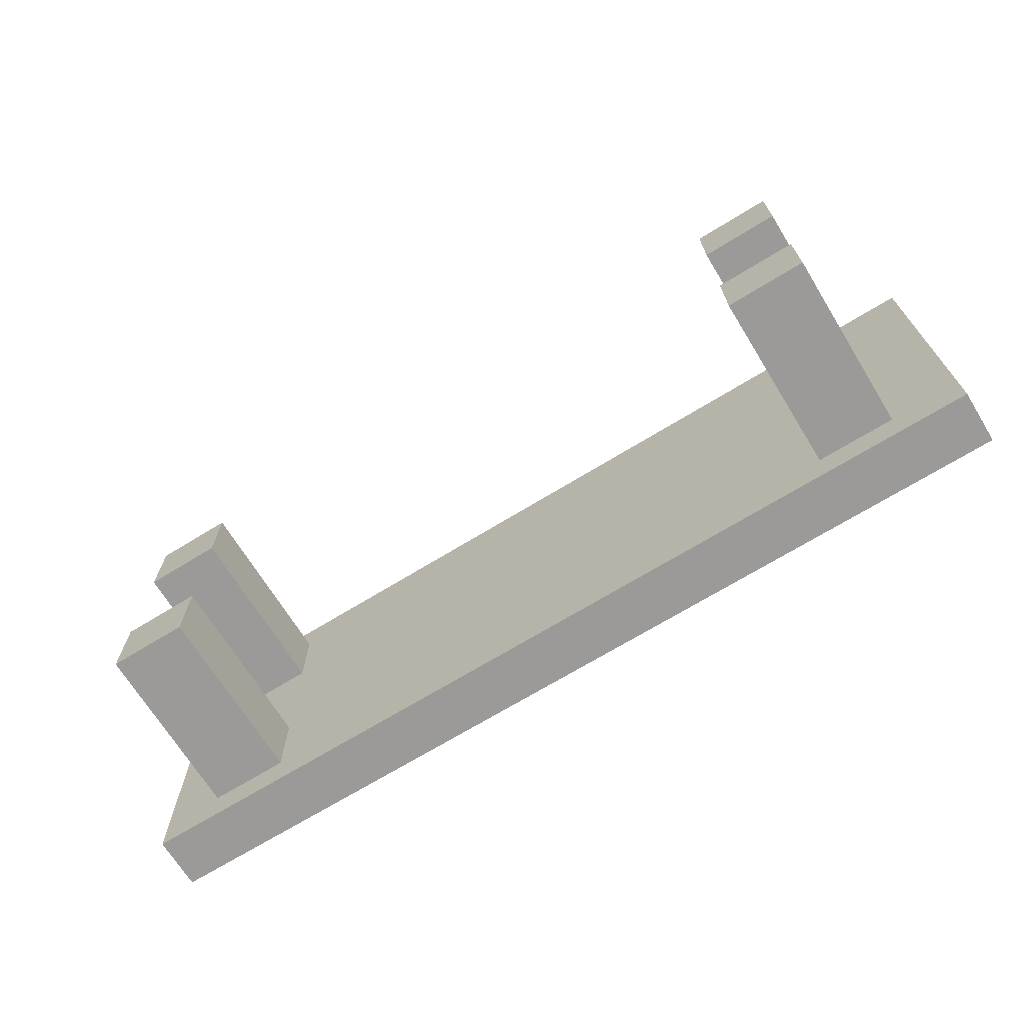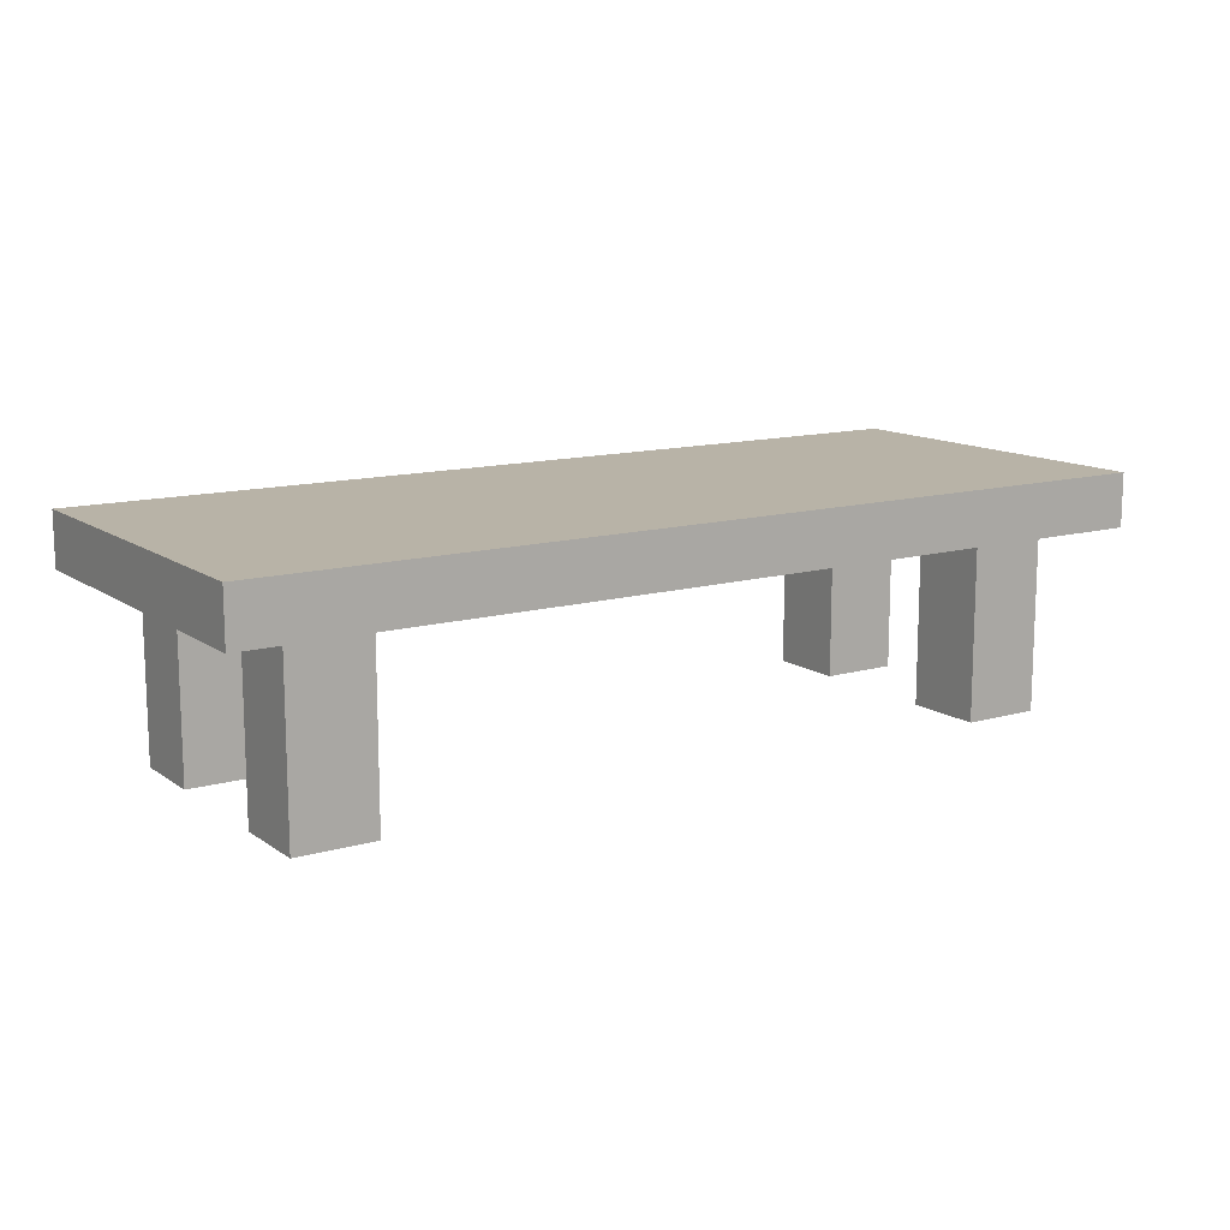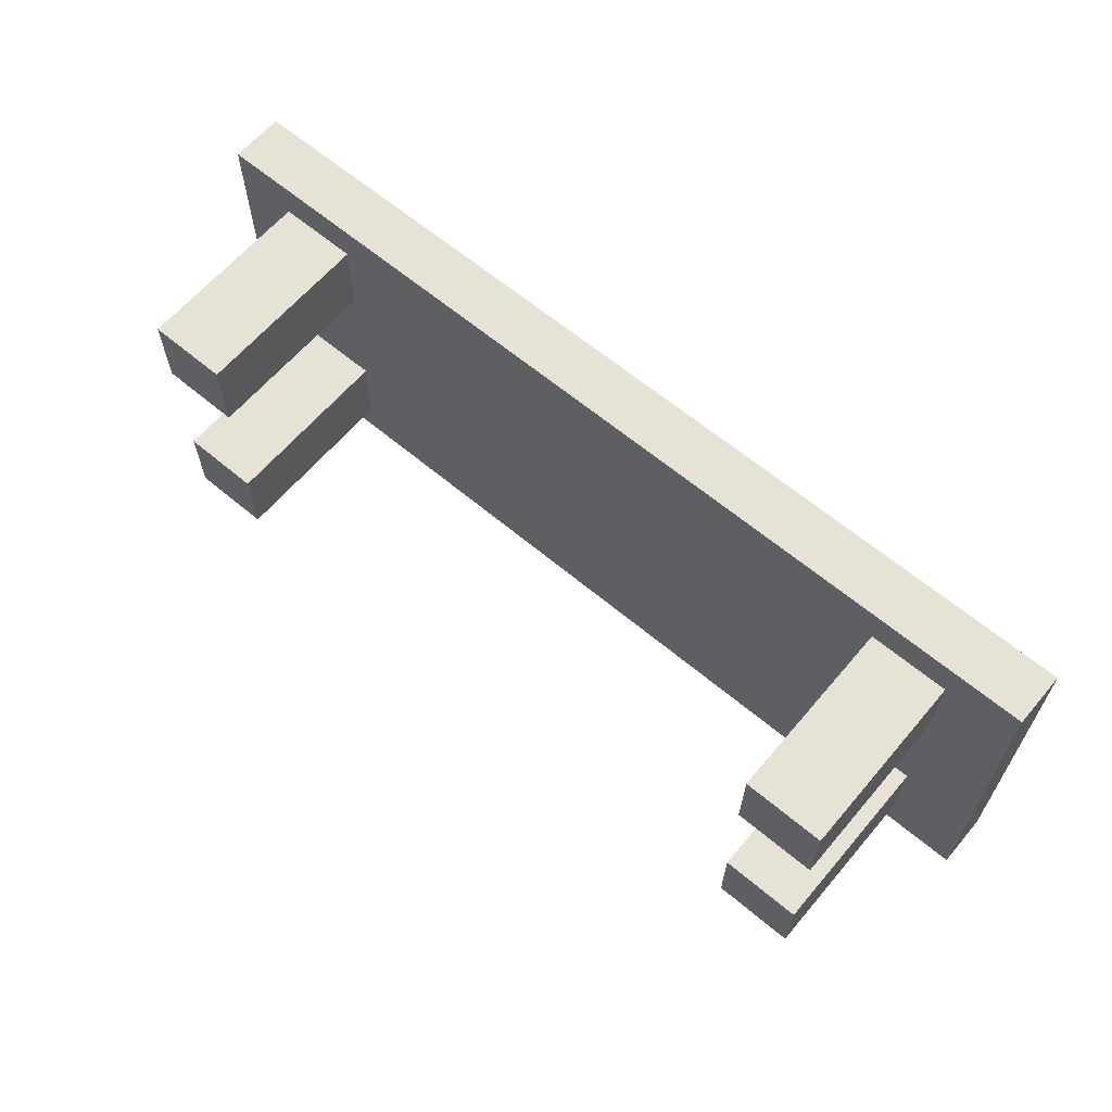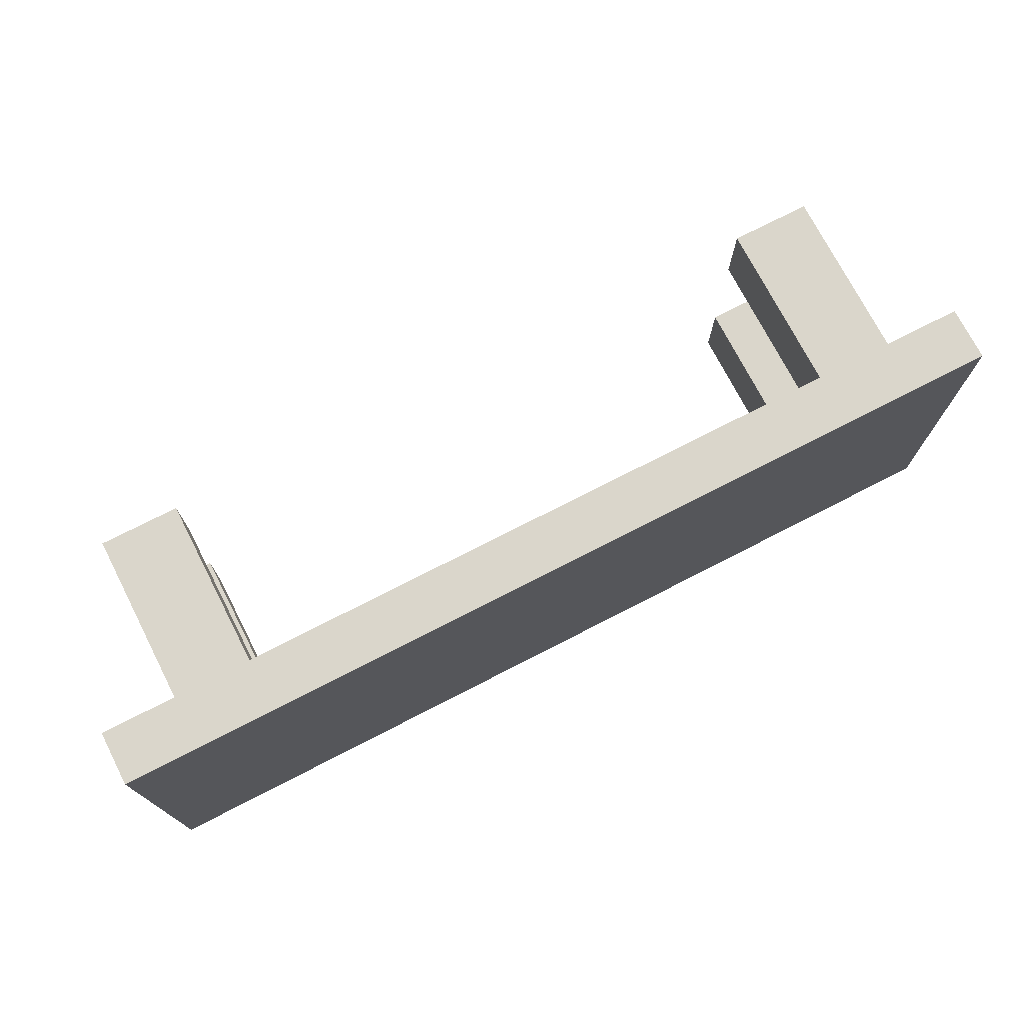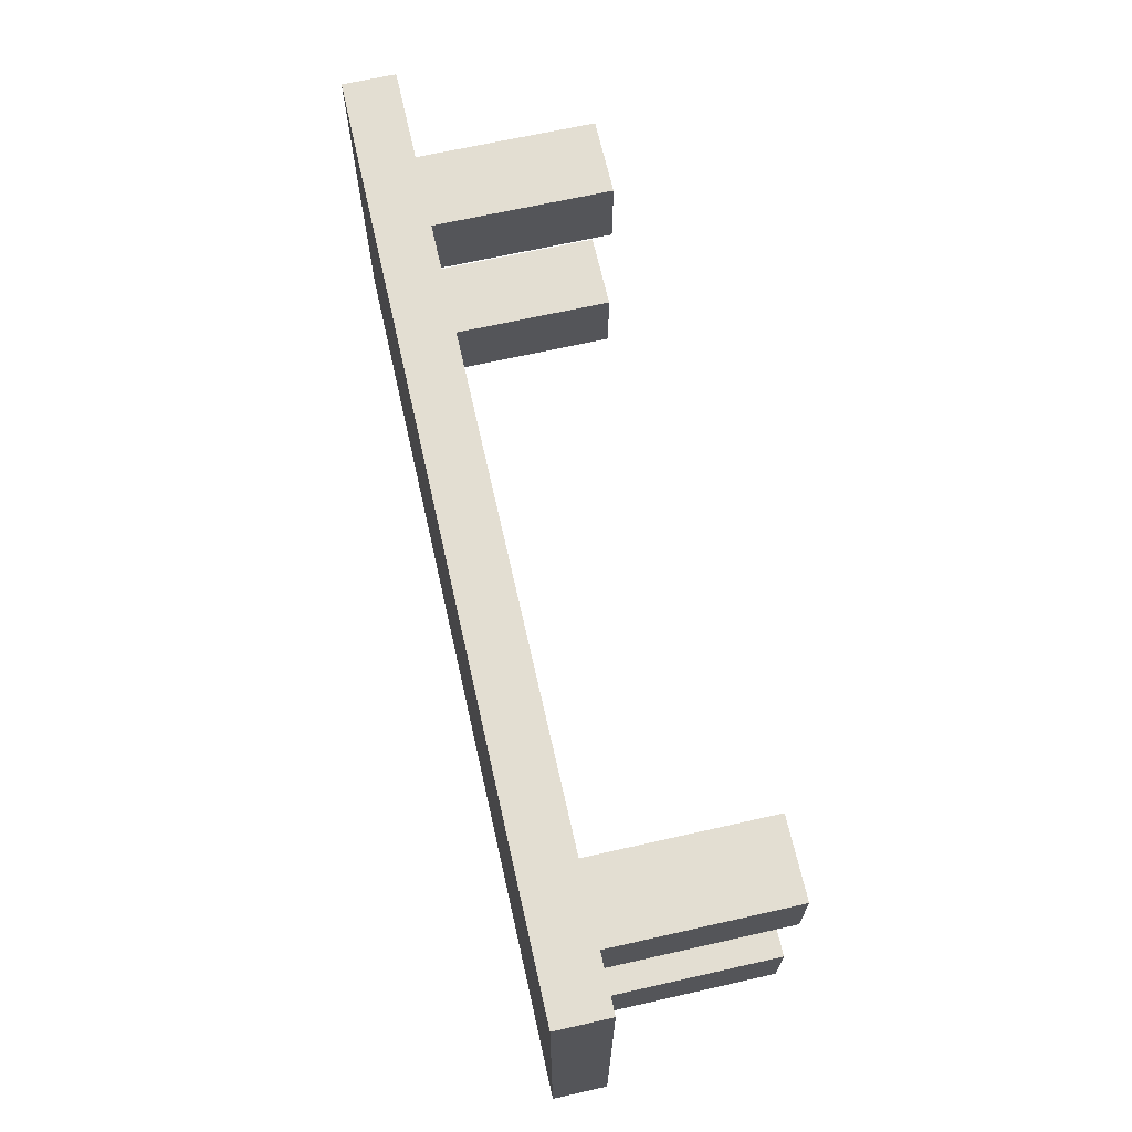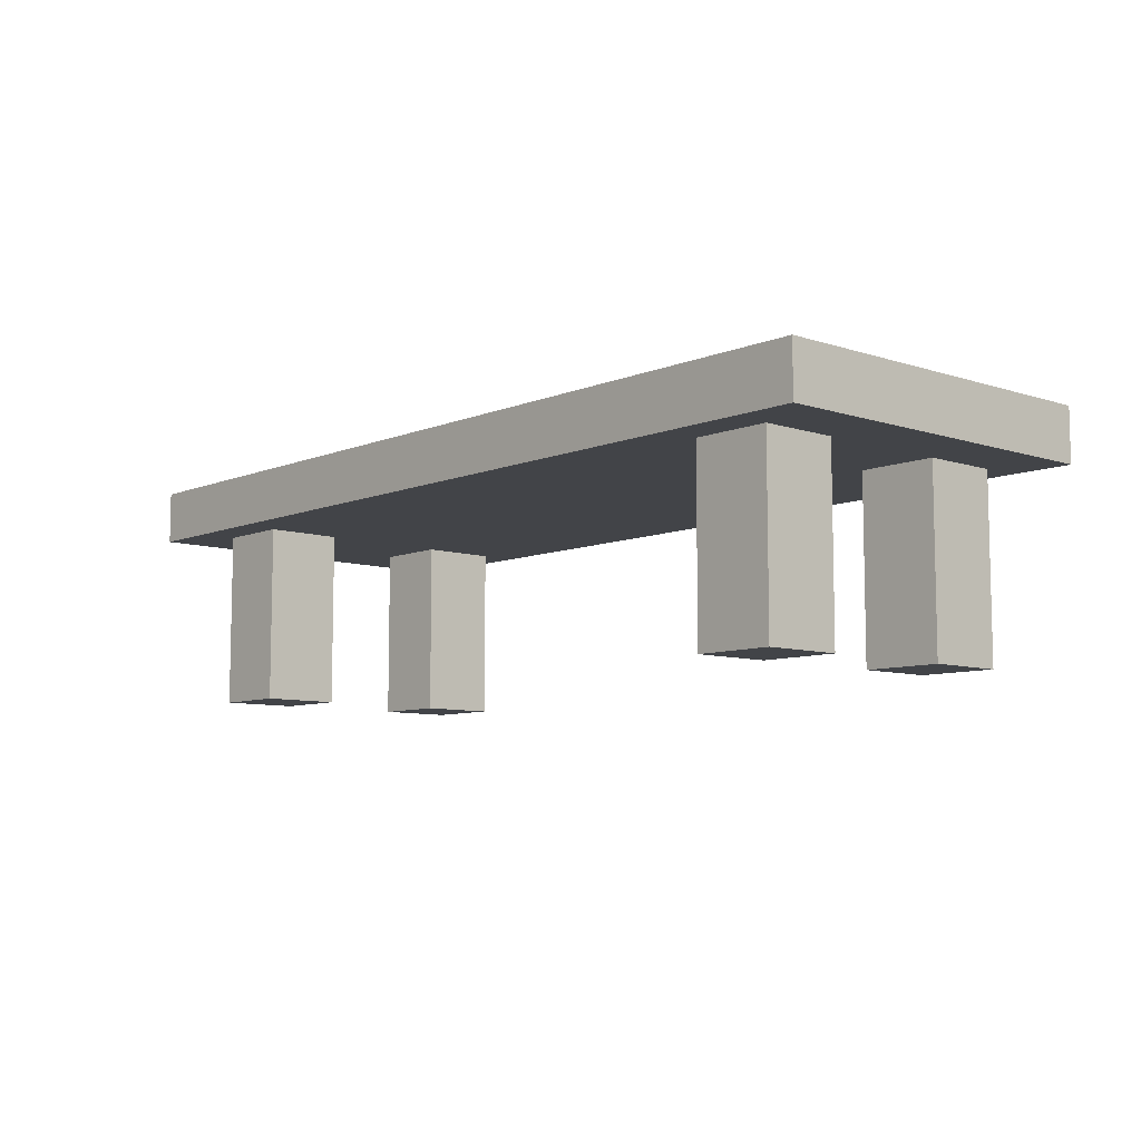
<metadata>
{"format":"obj","ext":"obj","renderer":"f3d","projection":"perspective","resolution":1024,"background":"white","views":[{"elev":-69.3,"azim":31.6,"up":"+Z"},{"elev":12.8,"azim":-33.4,"up":"+Y"},{"elev":63.2,"azim":40.3,"up":"+Z"},{"elev":73.8,"azim":152.8,"up":"+Z"},{"elev":67.4,"azim":-102.7,"up":"+Z"},{"elev":-8.1,"azim":-131.8,"up":"+Y"}]}
</metadata>
<code>
o Cube_Cube.001
v 2.795 -0.2502 0.5653
v 2.795 -0.5411 0.5653
v 2.795 -0.2502 -1.435
v 2.795 -0.5411 -1.435
v -2.23 -0.2502 0.5653
v -2.23 -0.5411 0.5653
v -2.23 -0.2502 -1.435
v -2.23 -0.5411 -1.435
v 2.408 -0.5158 -0.8016
v 2.408 -1.524 -0.8016
v 2.408 -0.5158 -1.231
v 2.408 -1.524 -1.231
v 1.978 -0.5158 -0.8016
v 1.978 -1.524 -0.8016
v 1.978 -0.5158 -1.231
v 1.978 -1.524 -1.231
v -1.46 -0.5158 -0.8016
v -1.46 -1.524 -0.8016
v -1.46 -0.5158 -1.231
v -1.46 -1.524 -1.231
v -1.89 -0.5158 -0.8016
v -1.89 -1.524 -0.8016
v -1.89 -0.5158 -1.231
v -1.89 -1.524 -1.231
v 2.408 -0.5158 0.3588
v 2.408 -1.524 0.3588
v 2.408 -0.5158 -0.07095
v 2.408 -1.524 -0.07095
v 1.978 -0.5158 0.3588
v 1.978 -1.524 0.3588
v 1.978 -0.5158 -0.07095
v 1.978 -1.524 -0.07095
v -1.46 -0.5158 0.3588
v -1.46 -1.524 0.3588
v -1.46 -0.5158 -0.07095
v -1.46 -1.524 -0.07095
v -1.89 -0.5158 0.3588
v -1.89 -1.524 0.3588
v -1.89 -0.5158 -0.07095
v -1.89 -1.524 -0.07095
f 1 2 4 3
f 3 4 8 7
f 7 8 6 5
f 5 6 2 1
f 3 7 5 1
f 8 4 2 6
f 9 10 12 11
f 11 12 16 15
f 15 16 14 13
f 13 14 10 9
f 11 15 13 9
f 16 12 10 14
f 17 18 20 19
f 19 20 24 23
f 23 24 22 21
f 21 22 18 17
f 19 23 21 17
f 24 20 18 22
f 25 26 28 27
f 27 28 32 31
f 31 32 30 29
f 29 30 26 25
f 27 31 29 25
f 32 28 26 30
f 33 34 36 35
f 35 36 40 39
f 39 40 38 37
f 37 38 34 33
f 35 39 37 33
f 40 36 34 38

</code>
